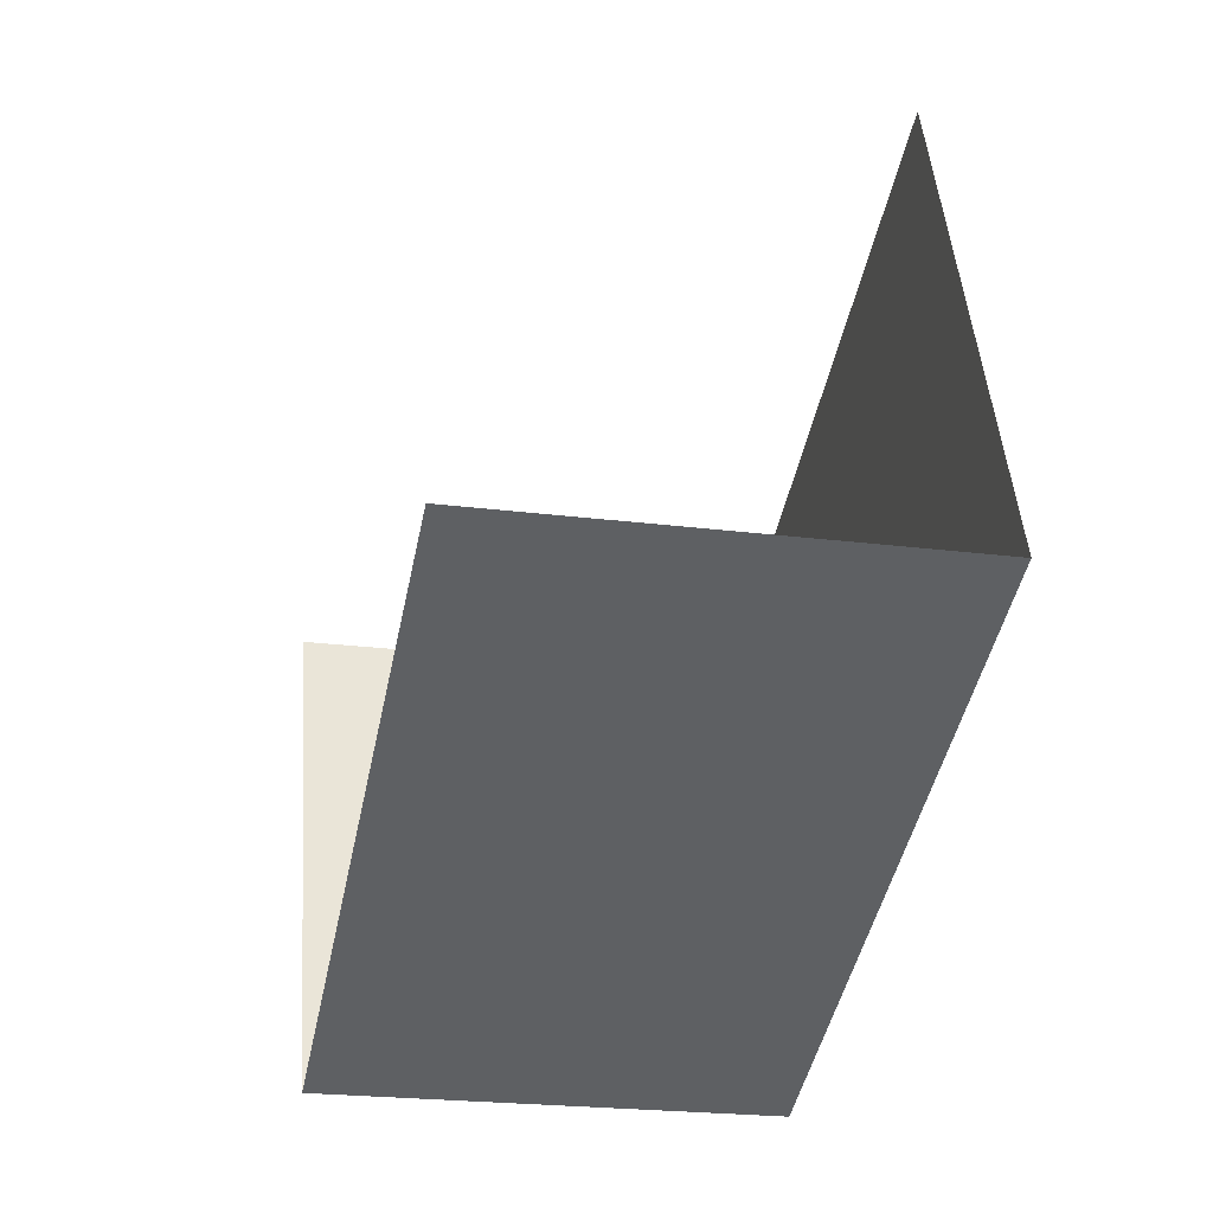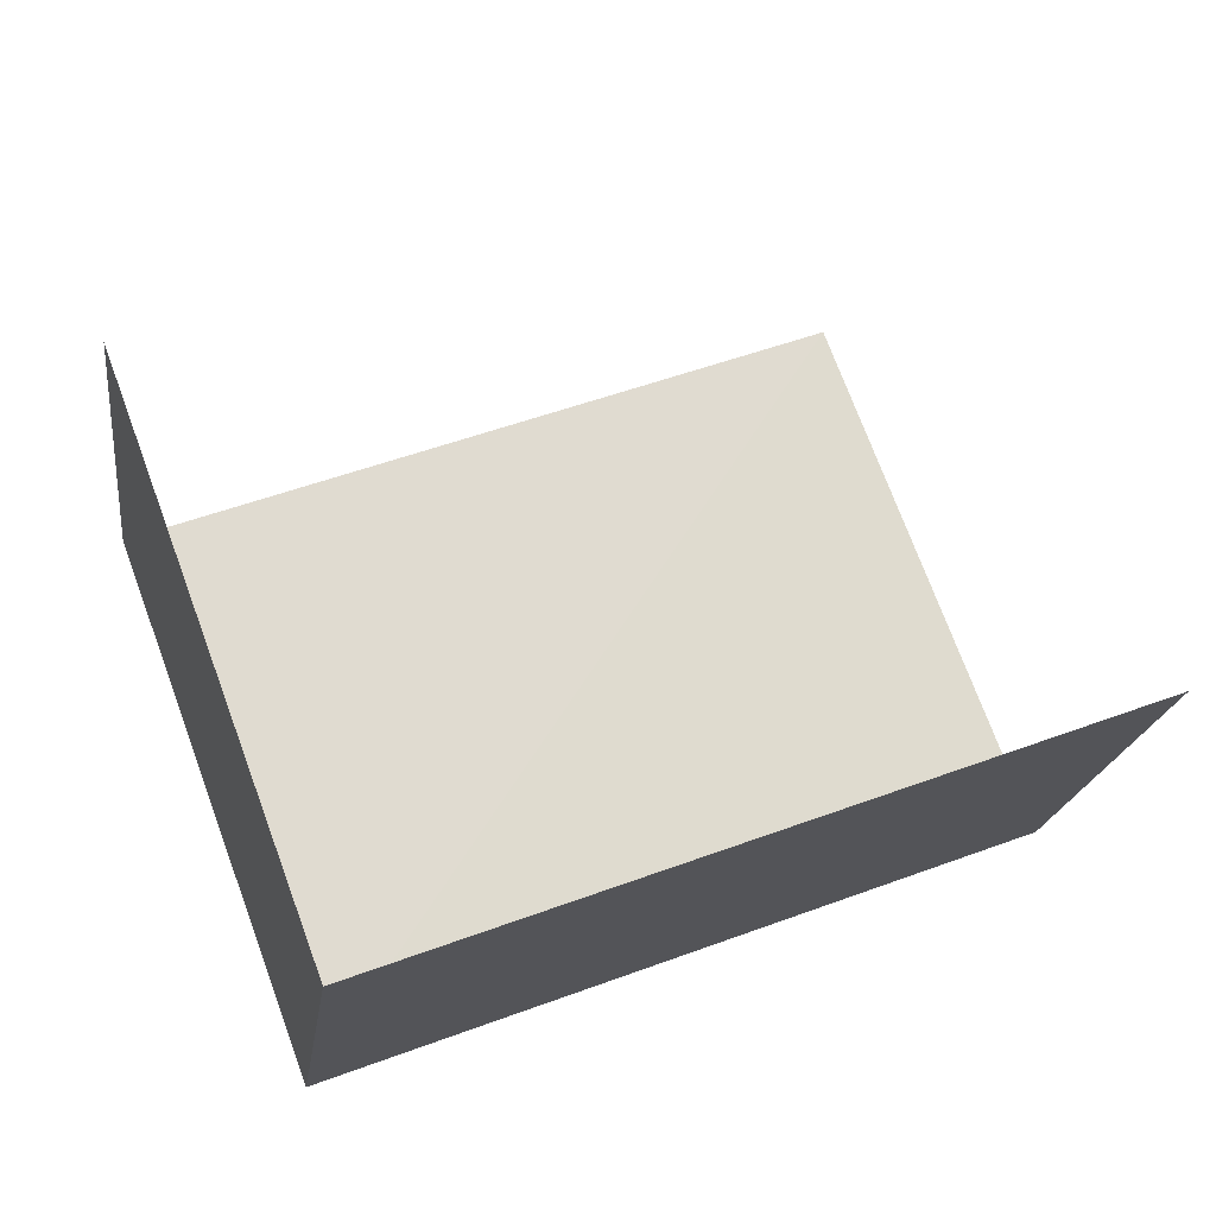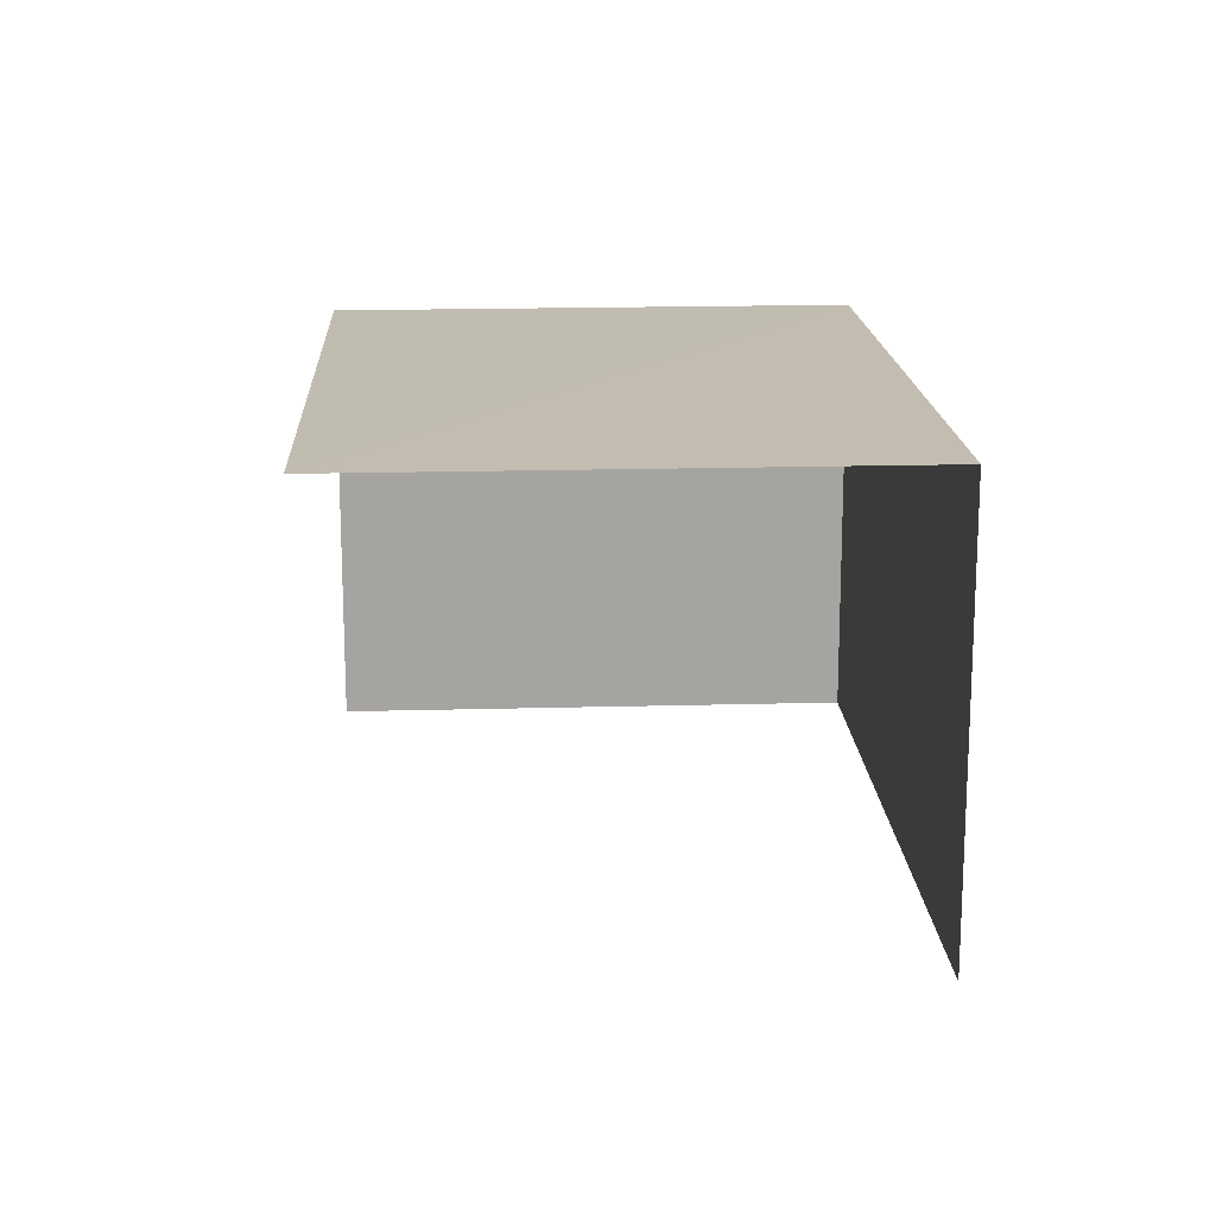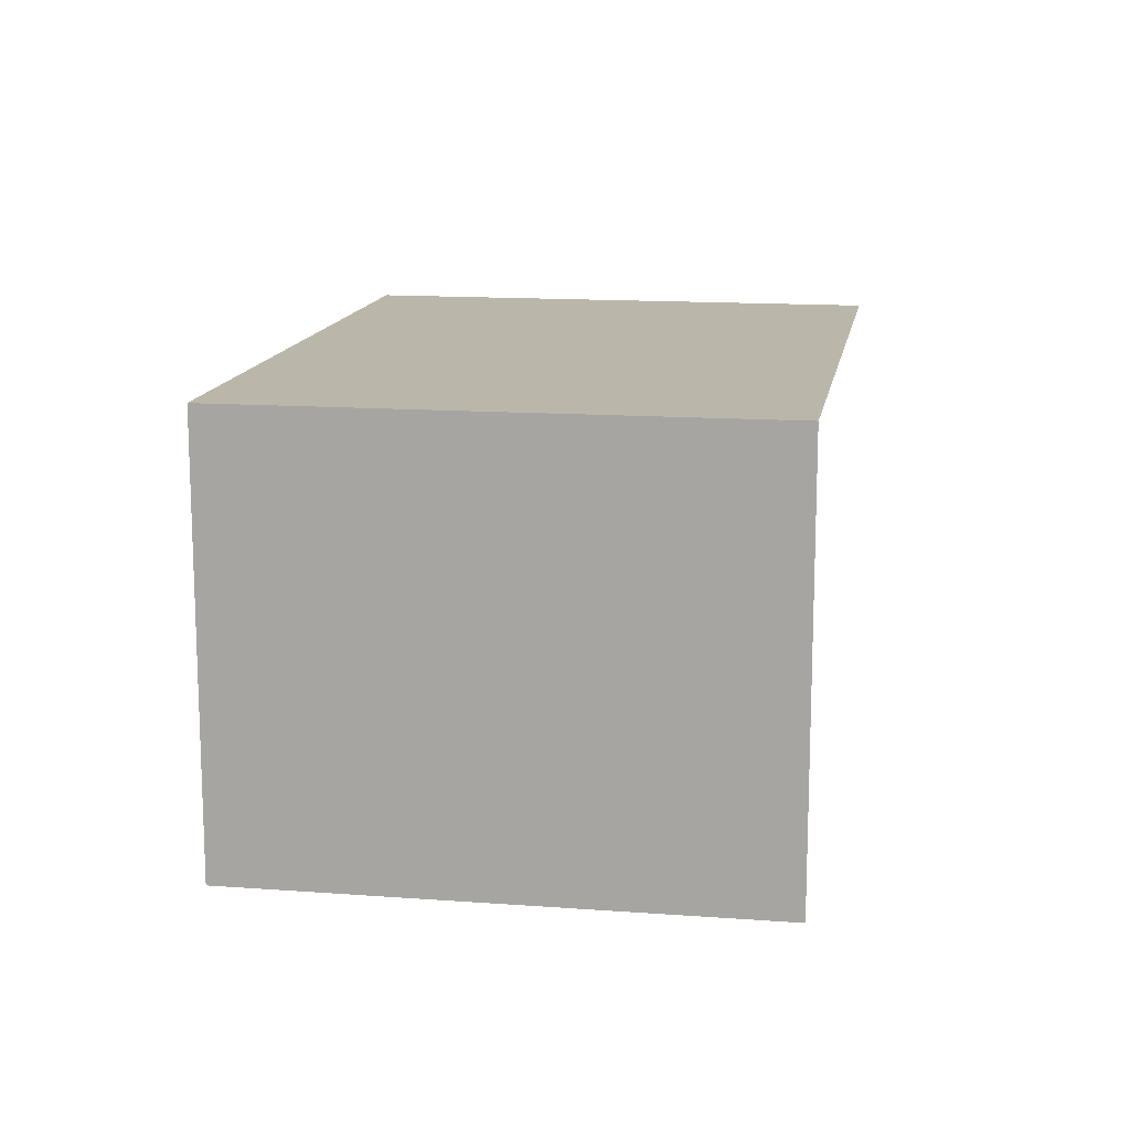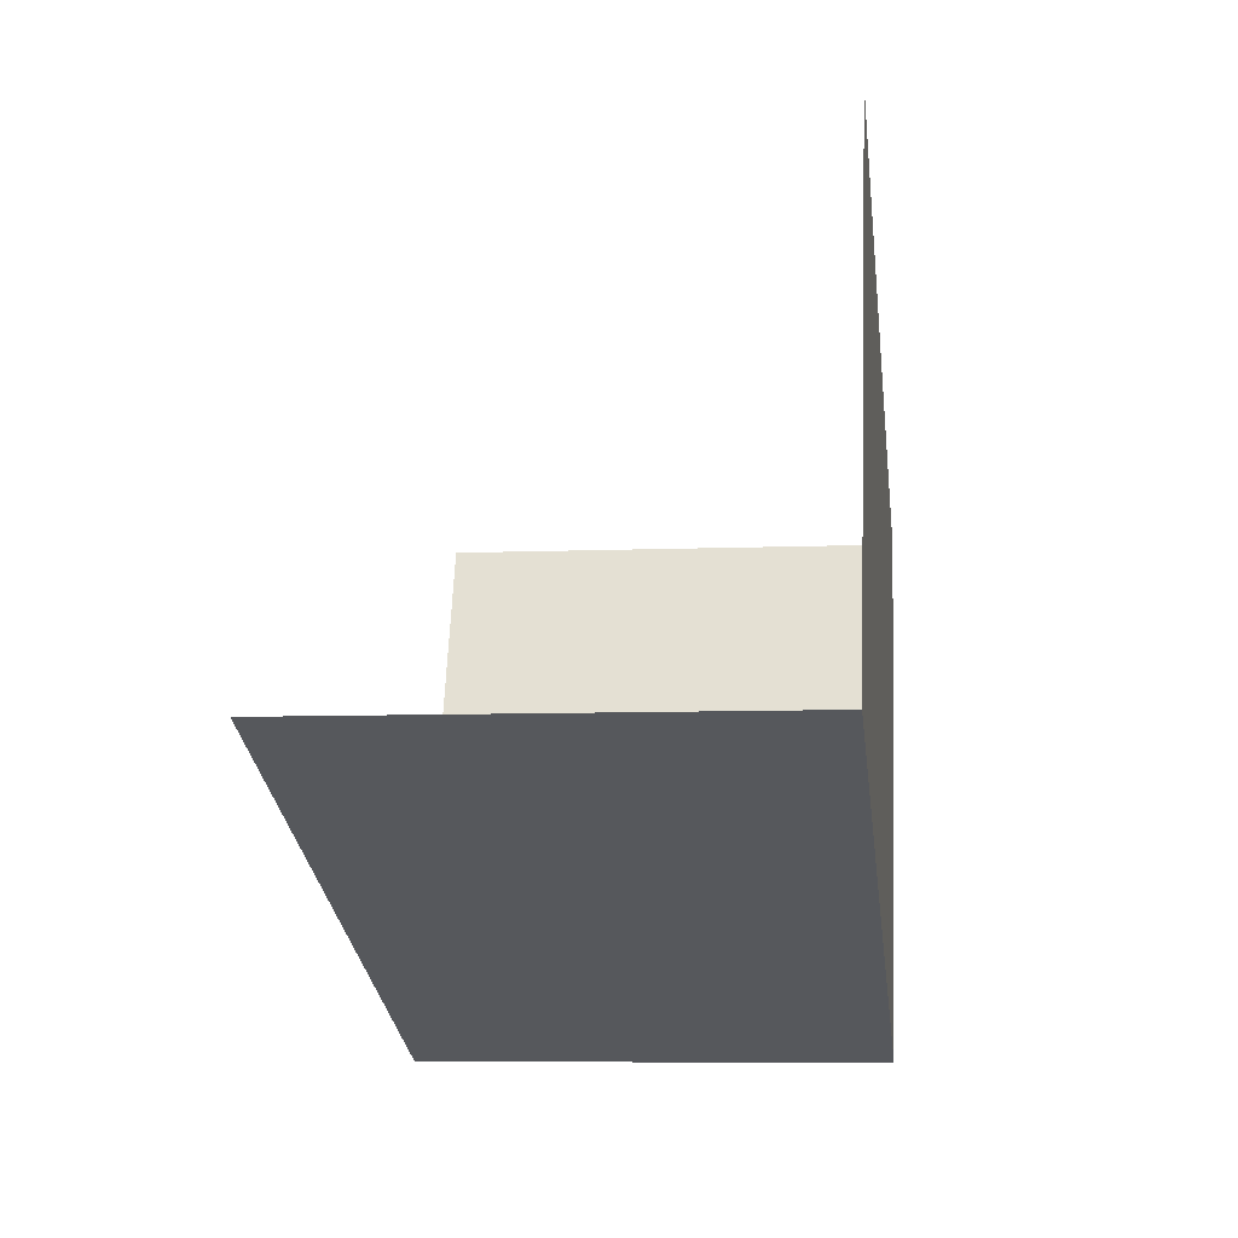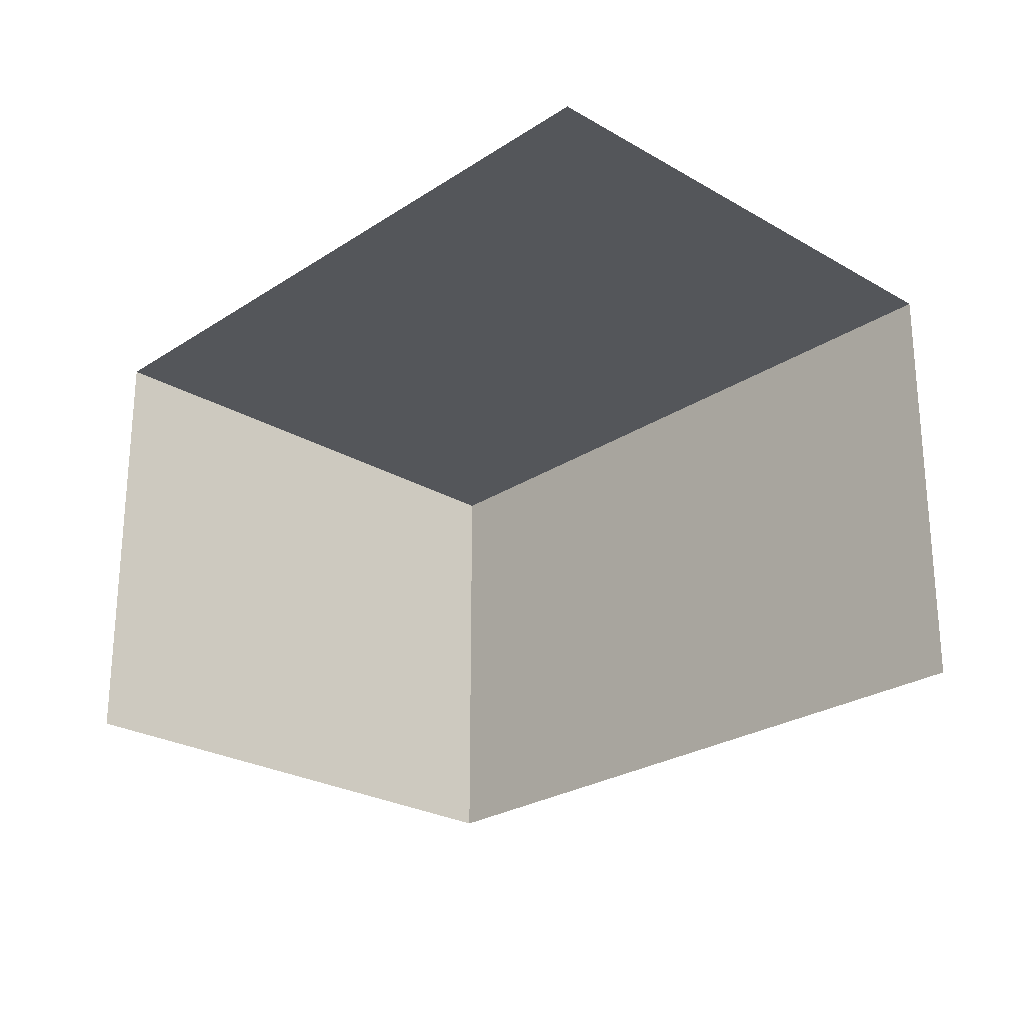
<metadata>
{"format":"obj","ext":"obj","renderer":"f3d","projection":"perspective","resolution":1024,"background":"white","views":[{"elev":-23.5,"azim":-102.1,"up":"+Y"},{"elev":-19.2,"azim":172.3,"up":"+Y"},{"elev":16.7,"azim":-113.6,"up":"+Z"},{"elev":13.9,"azim":79.1,"up":"+Z"},{"elev":-7.6,"azim":-82.9,"up":"+Y"},{"elev":-25.3,"azim":-153.8,"up":"+Z"}]}
</metadata>
<code>
v -2.242e+05 -1.277e+05 15.52
v -2.242e+05 -1.277e+05 15.52
v -2.242e+05 -1.277e+05 15.52
v -2.242e+05 -1.277e+05 15.52
v -2.242e+05 -1.277e+05 17.74
v -2.242e+05 -1.277e+05 17.74
v -2.242e+05 -1.277e+05 17.74
v -2.242e+05 -1.277e+05 17.74
f 1 2 3
f 1 4 2
f 5 2 4
f 8 5 4
f 7 3 2
f 5 7 2
f 5 6 7
f 5 8 6
f 7 1 3
f 7 6 1
f 6 4 1
f 6 8 4

</code>
